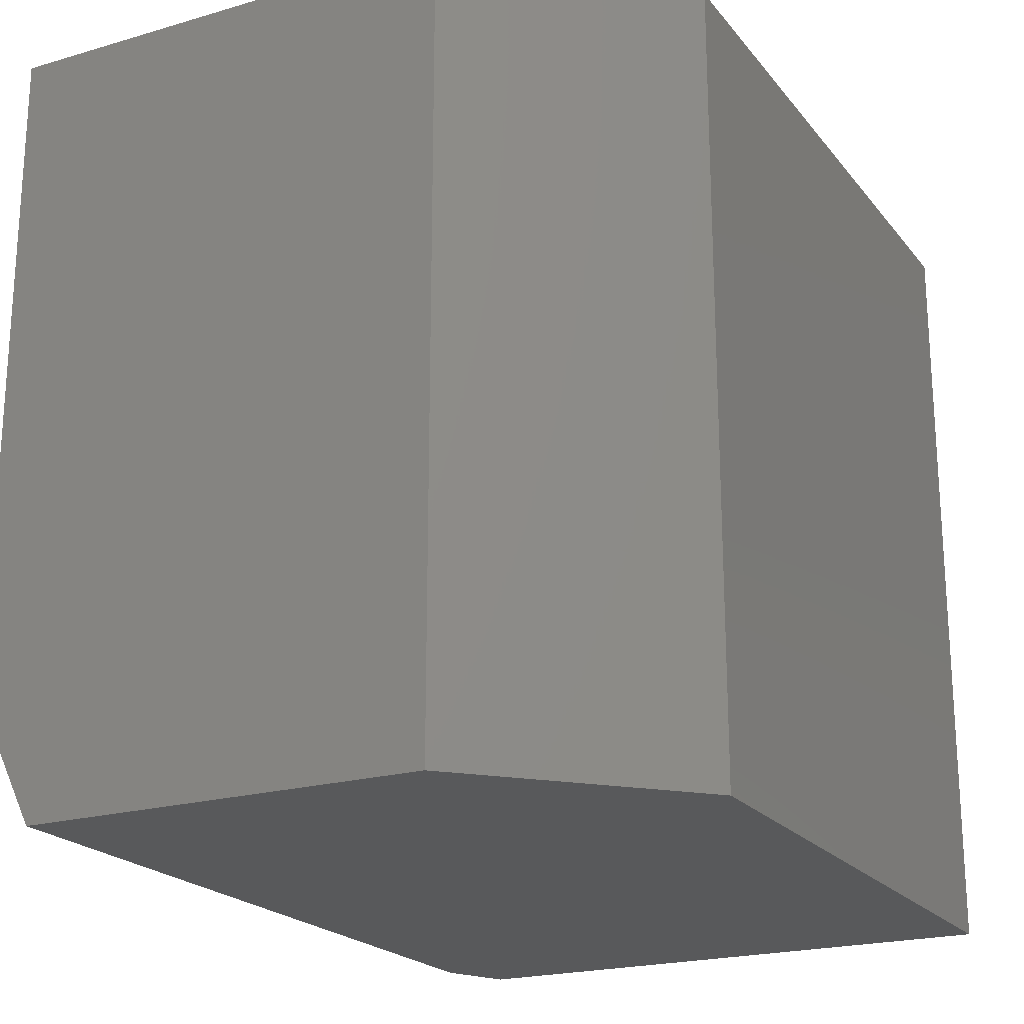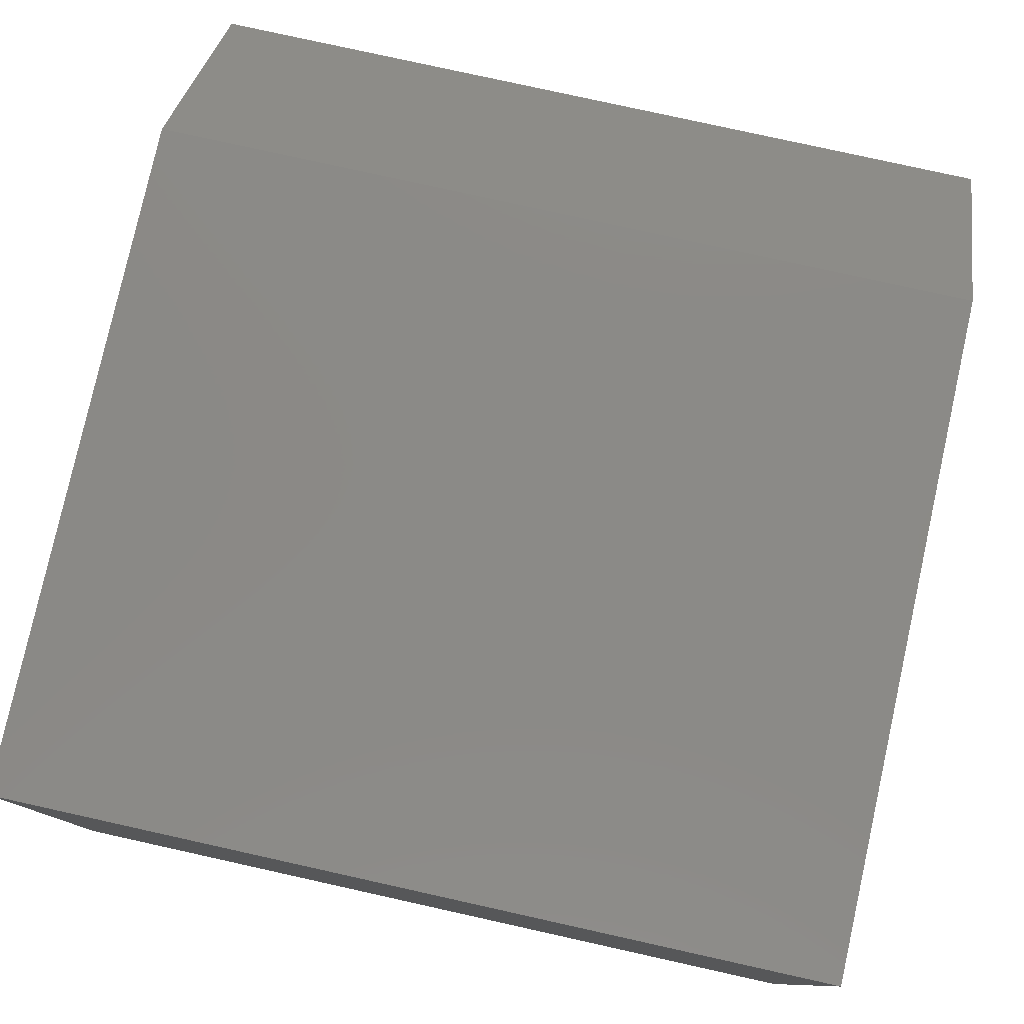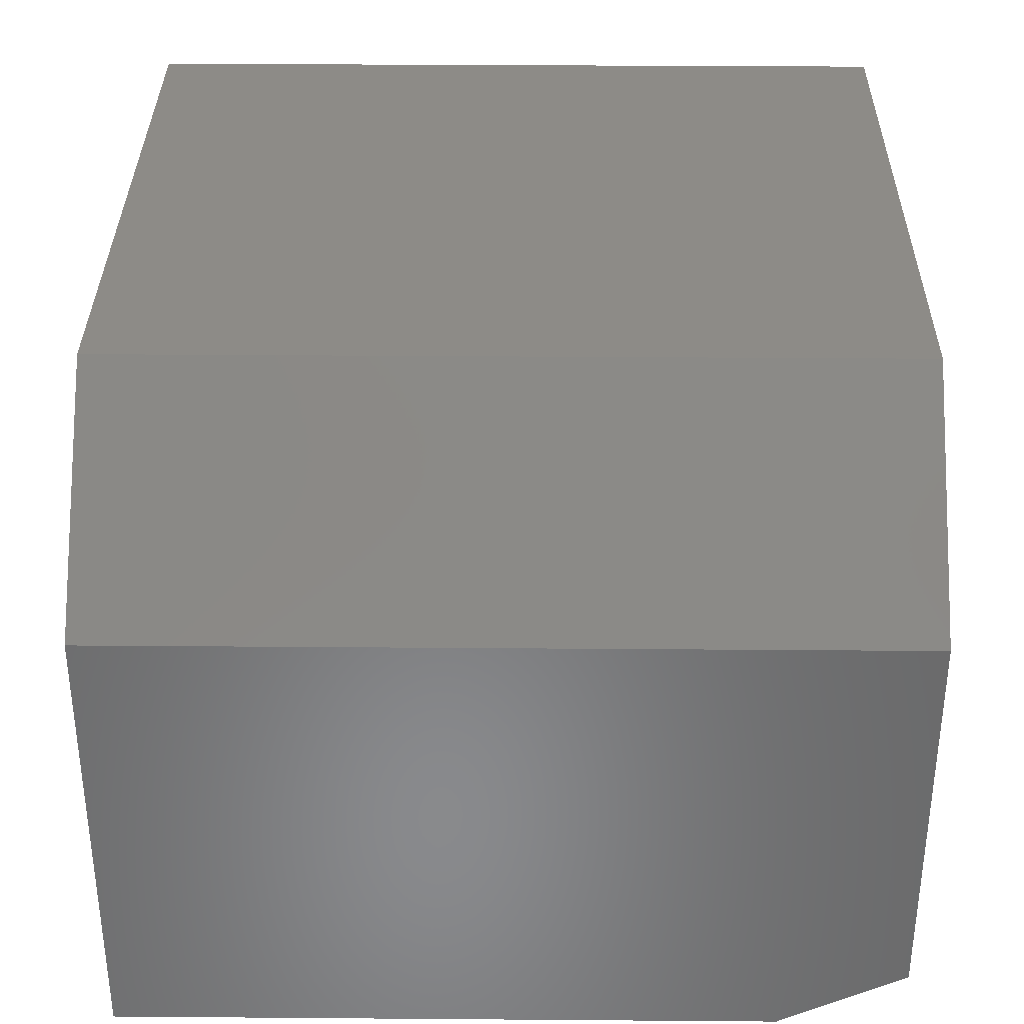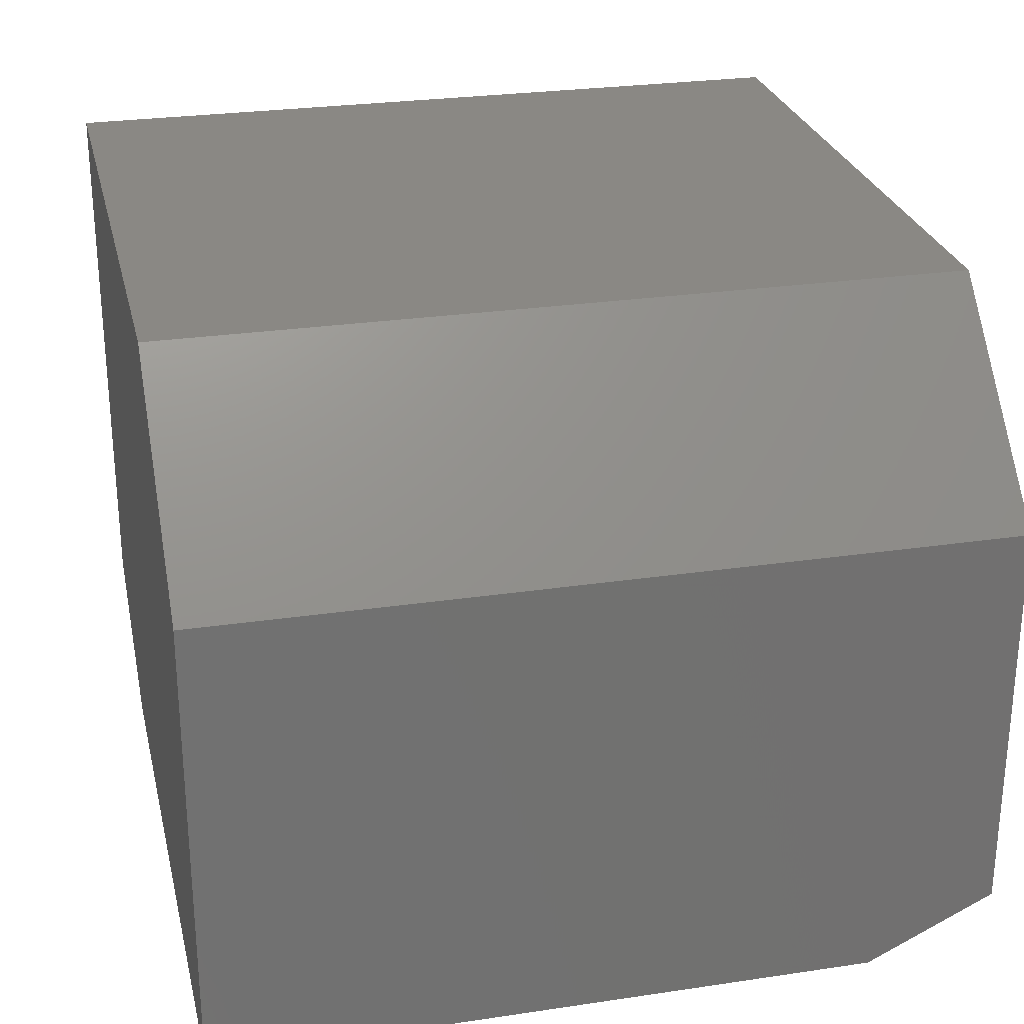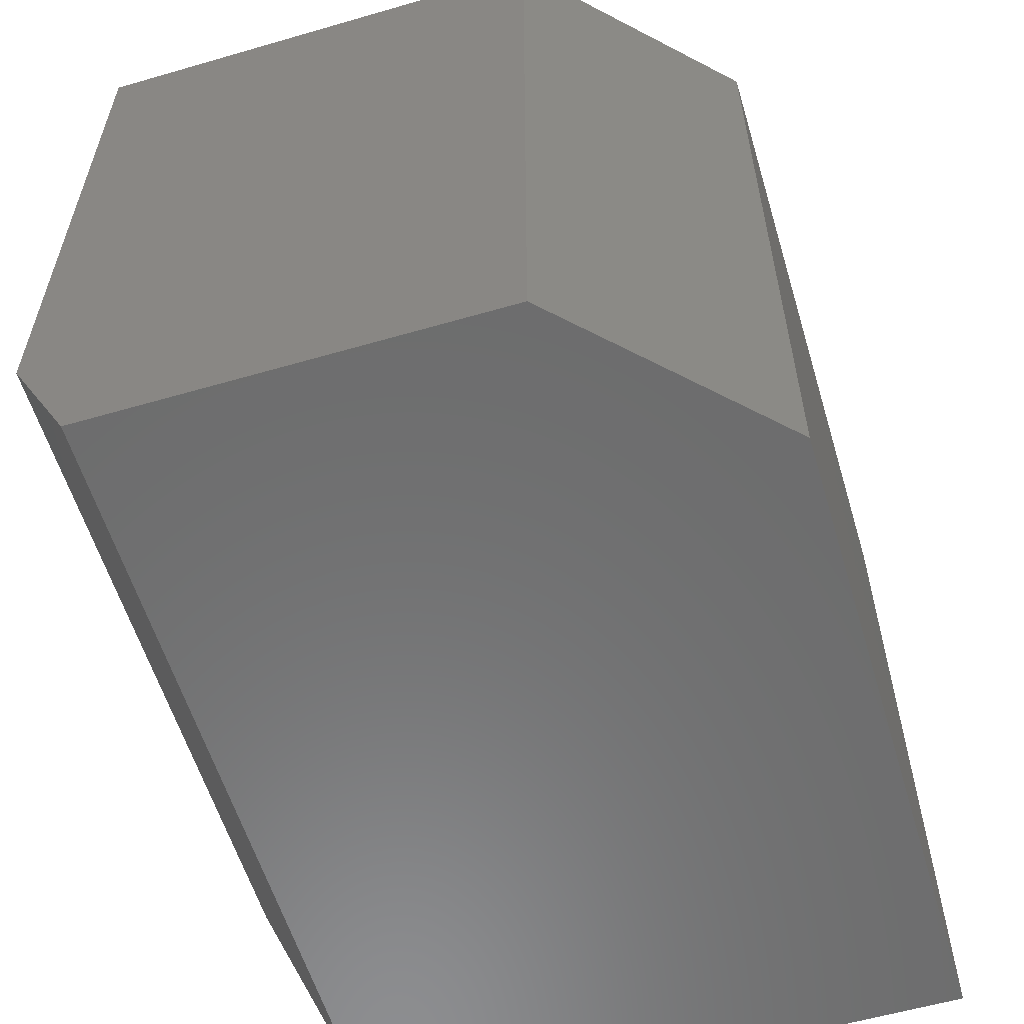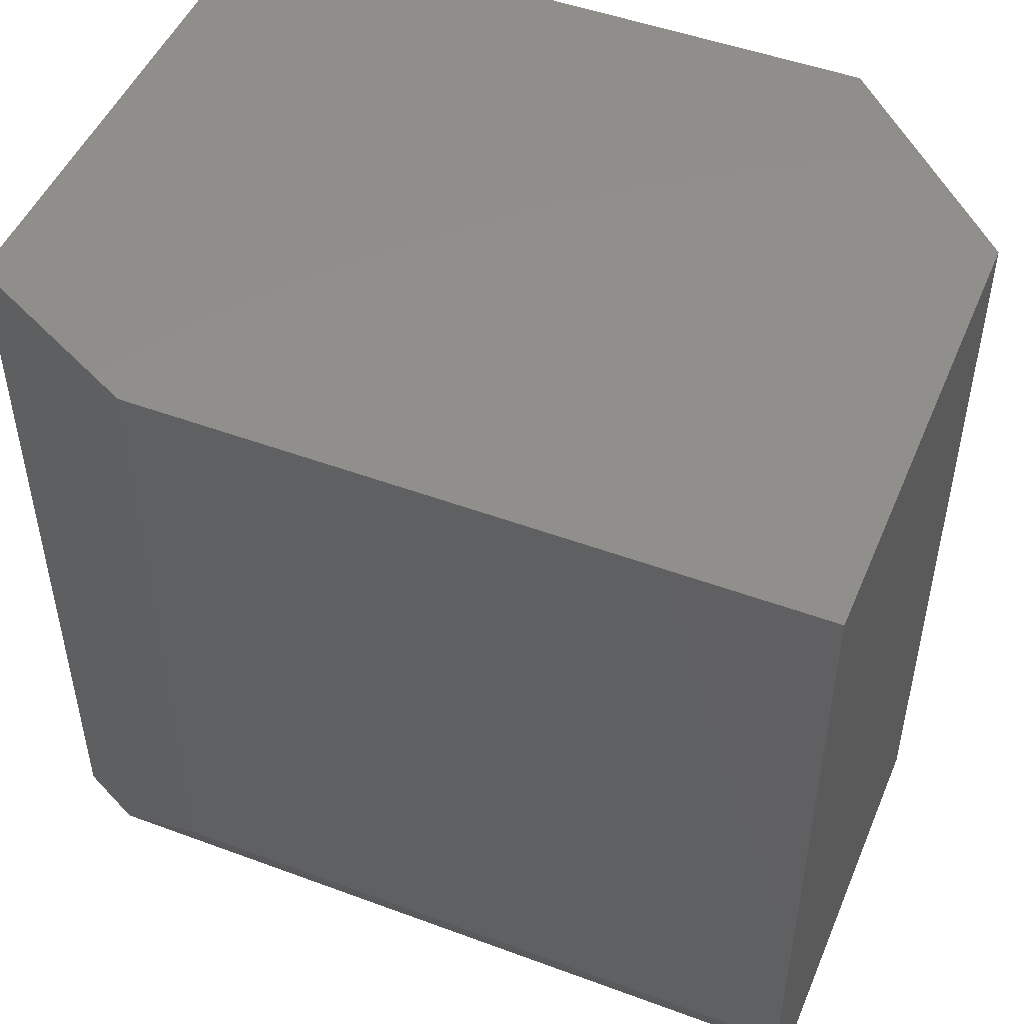
<metadata>
{"format":"stl","ext":"stl","renderer":"f3d","projection":"perspective","resolution":1024,"background":"white","views":[{"elev":-21.2,"azim":-62.5,"up":"+Y"},{"elev":79.1,"azim":102.5,"up":"+Z"},{"elev":34.2,"azim":-89.4,"up":"+Z"},{"elev":26.9,"azim":-103.0,"up":"+Z"},{"elev":-58.4,"azim":-73.3,"up":"+Y"},{"elev":48.9,"azim":-157.6,"up":"+Y"}]}
</metadata>
<code>
# stl→obj: 14 verts, 24 faces
v 0.3732 -0.1953 0.4799
v 0.5811 -0.1953 0.5268
v 0.4201 -0.1953 0.5268
v 0.5811 -0.1953 0.3878
v 0.3732 -0.1953 0.38
v 0.5655 -0.1953 0.38
v 0.4201 3.001e-17 0.5268
v 0.5811 3.895e-17 0.5268
v 0.3732 2.481e-17 0.4799
v 0.5342 2.733e-17 0.3644
v 0.3732 1.839e-17 0.3644
v 0.5811 3.123e-17 0.3878
v 0.3732 -0.1641 0.3644
v 0.5342 -0.1641 0.3644
f 1 2 3
f 2 1 4
f 4 1 5
f 4 5 6
f 7 8 9
f 10 11 12
f 12 11 9
f 12 9 8
f 9 11 1
f 1 11 13
f 1 13 5
f 2 8 3
f 3 8 7
f 7 9 3
f 3 9 1
f 6 5 14
f 14 5 13
f 12 8 4
f 4 8 2
f 13 11 14
f 14 11 10
f 6 14 4
f 4 14 10
f 4 10 12

</code>
